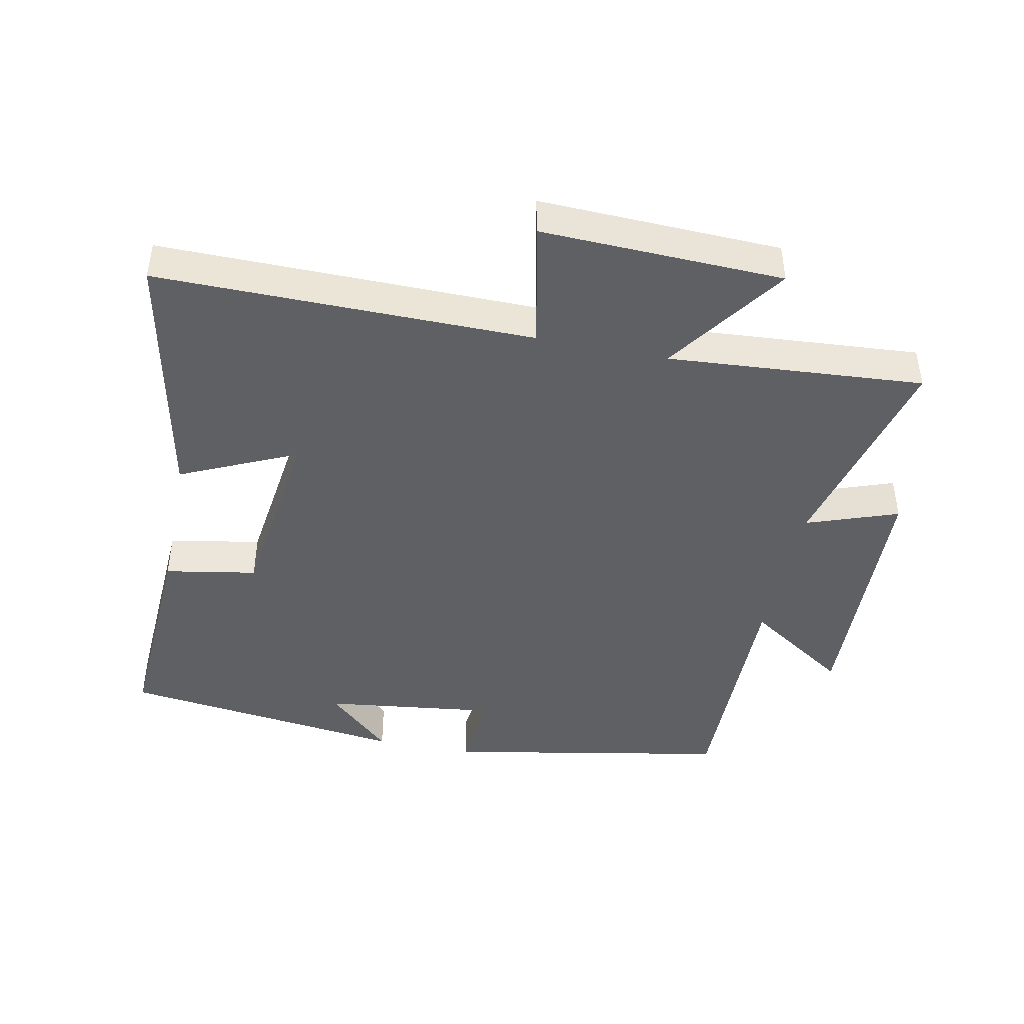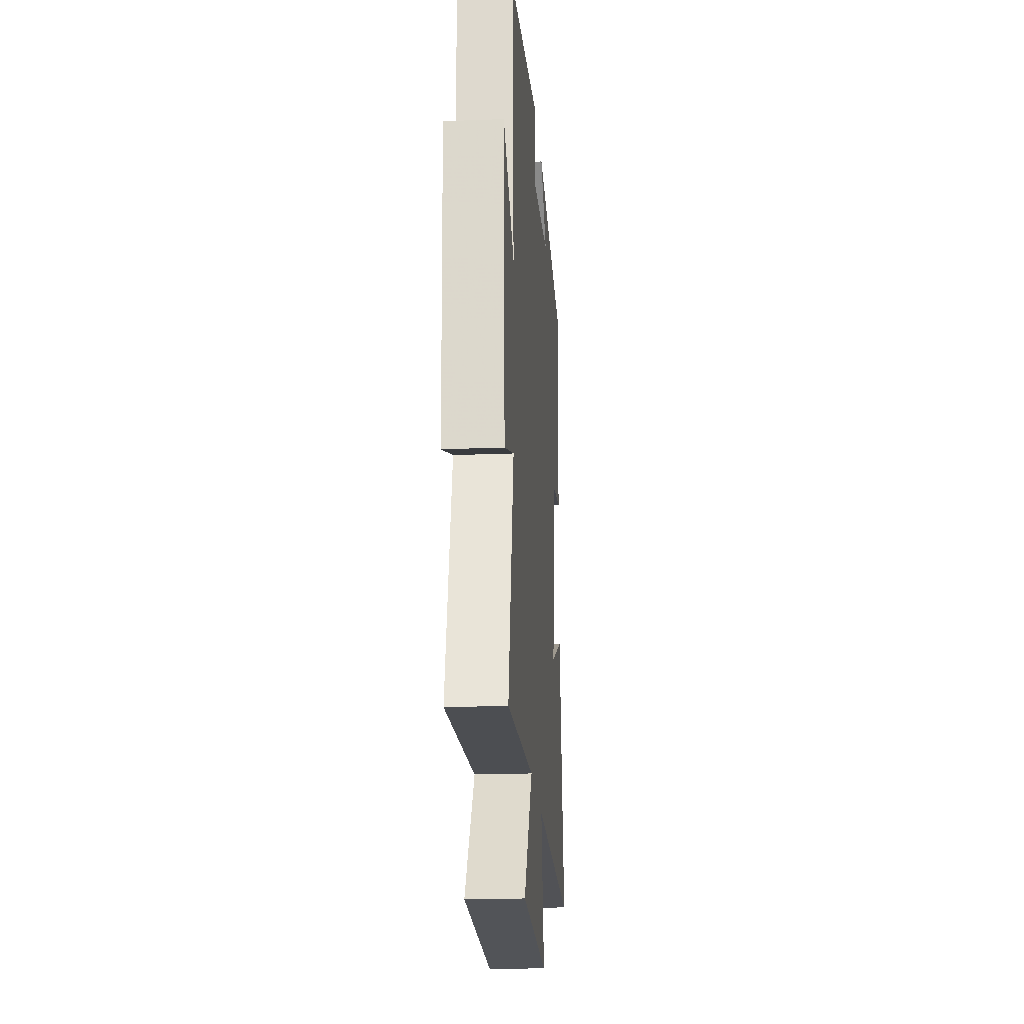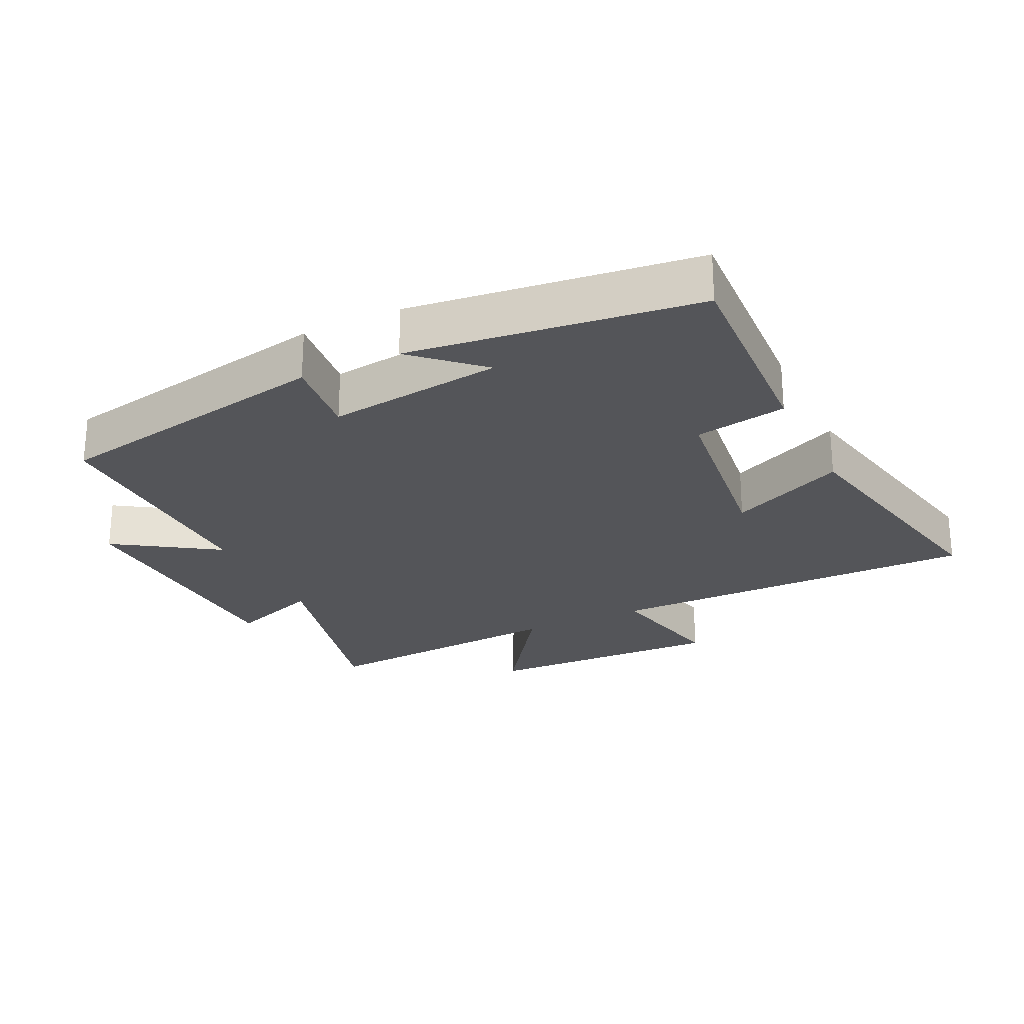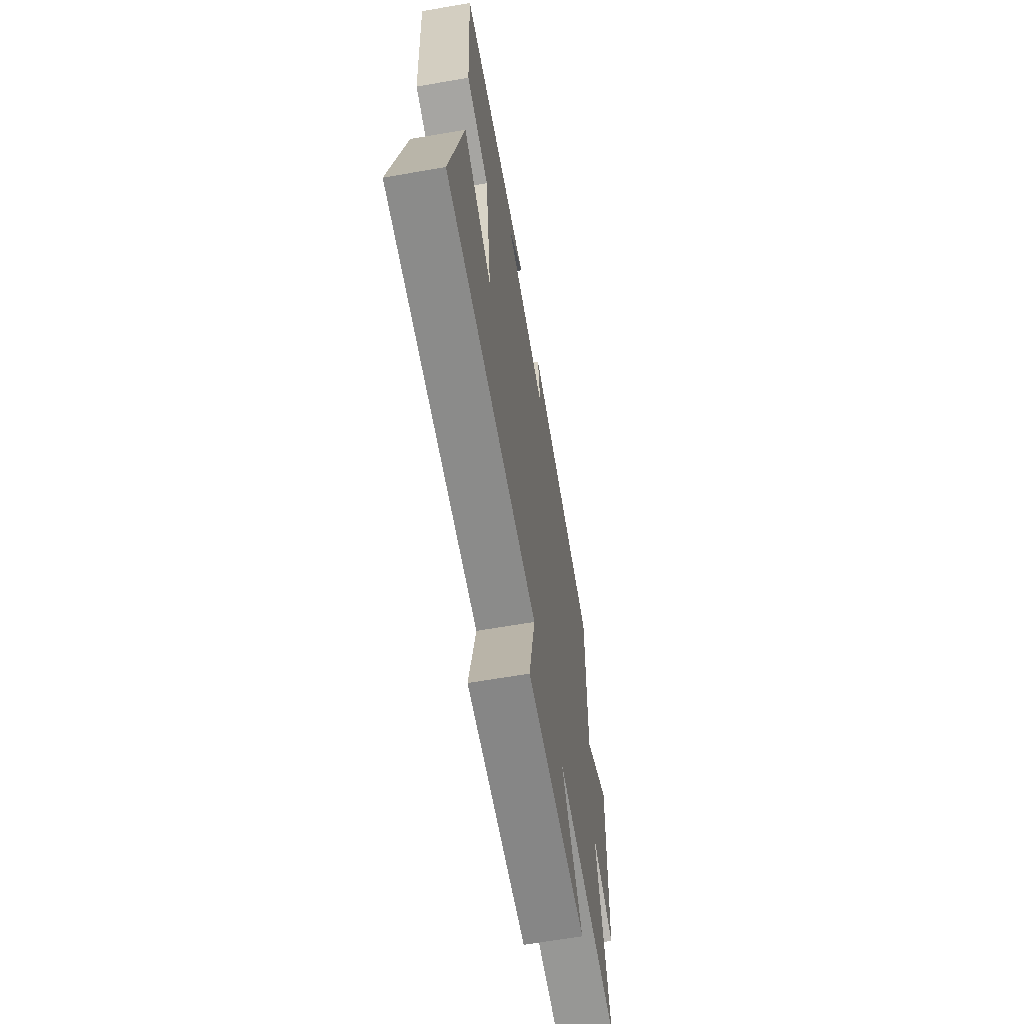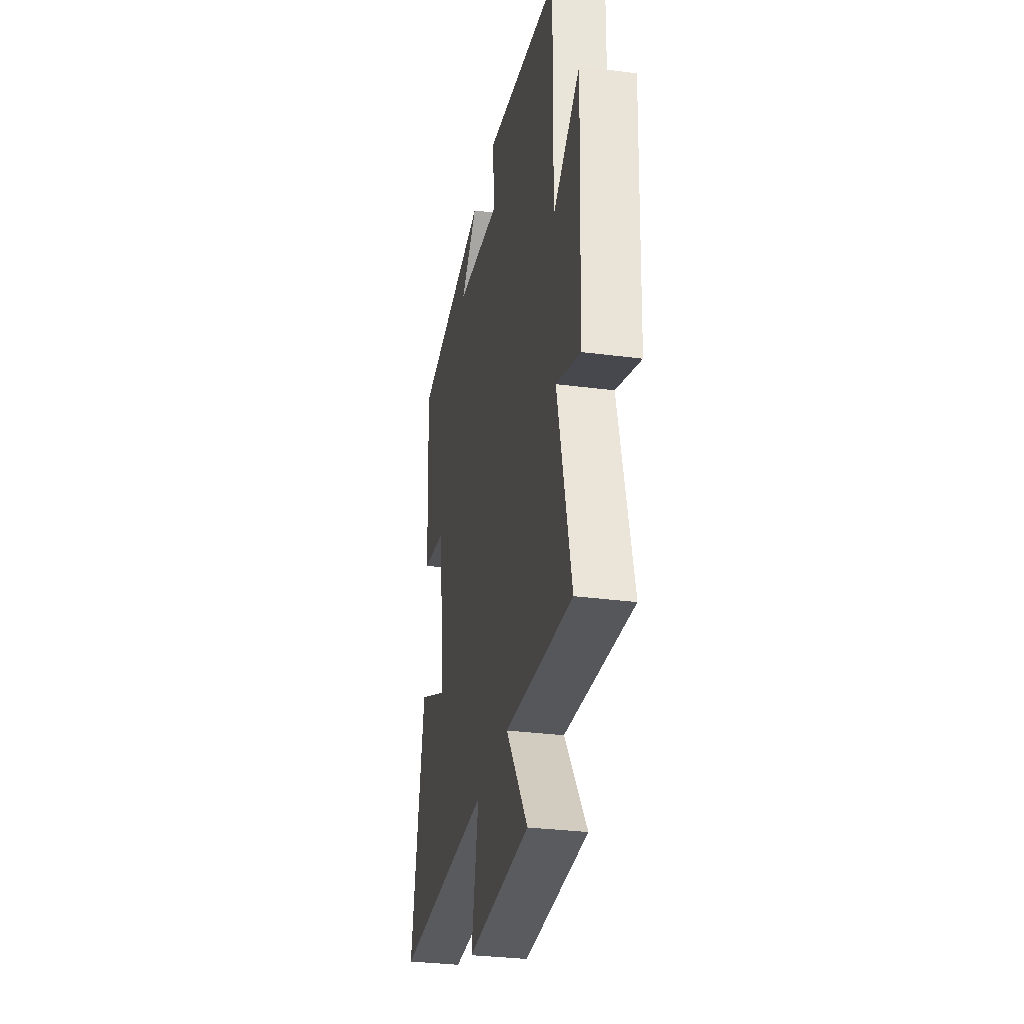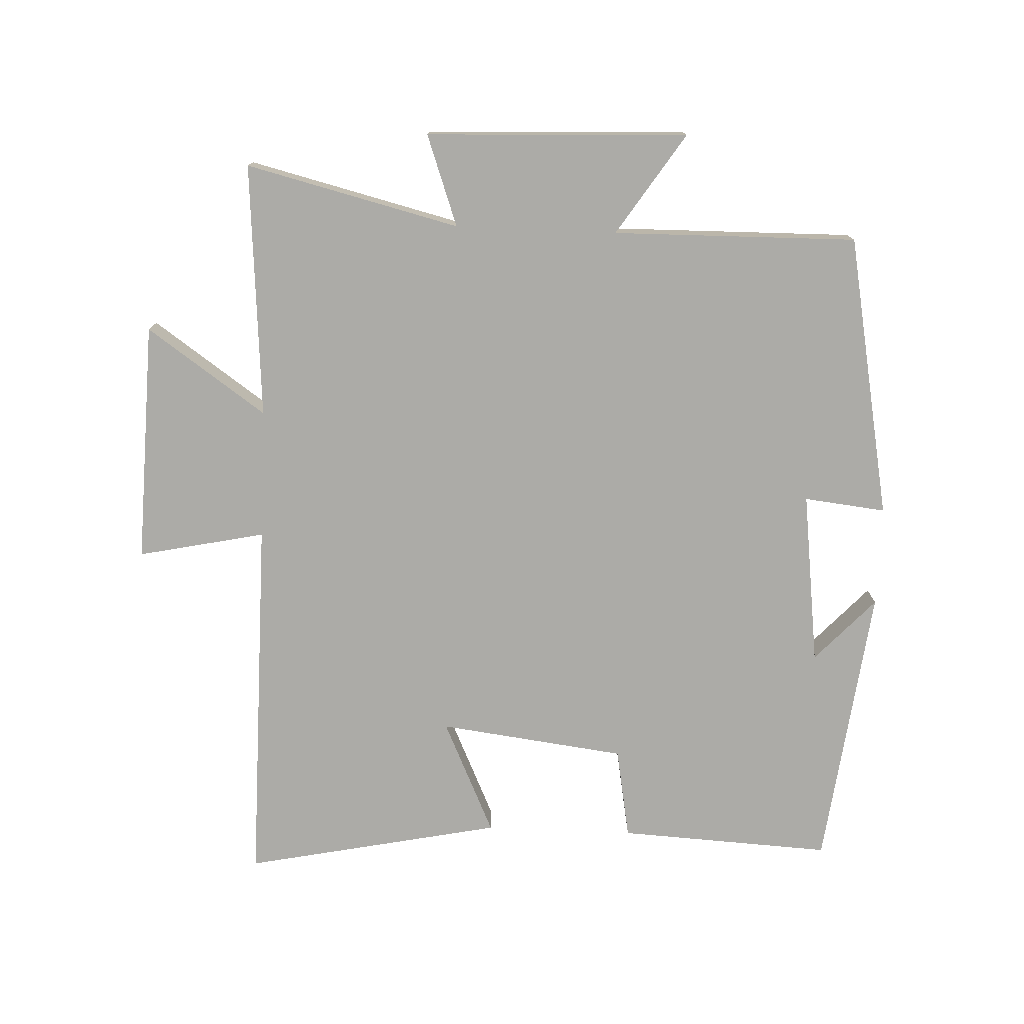
<metadata>
{"format":"obj","ext":"obj","renderer":"f3d","projection":"perspective","resolution":1024,"background":"white","views":[{"elev":-44.2,"azim":168.4,"up":"+Y"},{"elev":-21.0,"azim":-85.9,"up":"+Z"},{"elev":-24.8,"azim":25.8,"up":"+Y"},{"elev":-64.0,"azim":99.9,"up":"+Z"},{"elev":-31.2,"azim":-100.6,"up":"+Z"},{"elev":-76.2,"azim":-92.4,"up":"+Y"}]}
</metadata>
<code>
v -0.505 0.07 0.418
v -0.073 0.07 0.5
v -0.087 0.07 0.375
v 0.179 0.07 0.409
v 0.081 0.07 0.5
v 0.517 0.07 0.446
v 0.5 0.07 0.12
v 0.36 0.07 0.095
v 0.324 0.07 -0.191
v 0.5 0.07 -0.11
v 0.581 0.07 -0.503
v 0.009 0.07 -0.5
v 0.05 0.07 -0.694
v -0.318 0.07 -0.682
v -0.191 0.07 -0.5
v -0.58 0.07 -0.529
v -0.5 0.07 -0.203
v -0.639 0.07 -0.253
v -0.655 0.07 0.147
v -0.5 0.07 0.045
v -0.505 0 0.418
v -0.073 0 0.5
v -0.087 0 0.375
v 0.179 0 0.409
v 0.081 0 0.5
v 0.517 0 0.446
v 0.5 0 0.12
v 0.36 0 0.095
v 0.324 0 -0.191
v 0.5 0 -0.11
v 0.581 0 -0.503
v 0.009 0 -0.5
v 0.05 0 -0.694
v -0.318 0 -0.682
v -0.191 0 -0.5
v -0.58 0 -0.529
v -0.5 0 -0.203
v -0.639 0 -0.253
v -0.655 0 0.147
v -0.5 0 0.045
f 17 18 19 20
f 15 16 17
f 15 17 20
f 12 13 14 15
f 12 15 20 1
f 9 10 11 12
f 8 9 12 1
f 4 5 6 7
f 3 4 7 8
f 1 2 3
f 1 3 8
f 40 39 38 37
f 37 36 35
f 40 37 35
f 35 34 33 32
f 21 40 35 32
f 32 31 30 29
f 21 32 29 28
f 27 26 25 24
f 28 27 24 23
f 23 22 21
f 28 23 21
f 1 21 22 2
f 2 22 23 3
f 3 23 24 4
f 4 24 25 5
f 5 25 26 6
f 6 26 27 7
f 7 27 28 8
f 8 28 29 9
f 9 29 30 10
f 10 30 31 11
f 11 31 32 12
f 12 32 33 13
f 13 33 34 14
f 14 34 35 15
f 15 35 36 16
f 16 36 37 17
f 17 37 38 18
f 18 38 39 19
f 19 39 40 20
f 20 40 21 1

</code>
